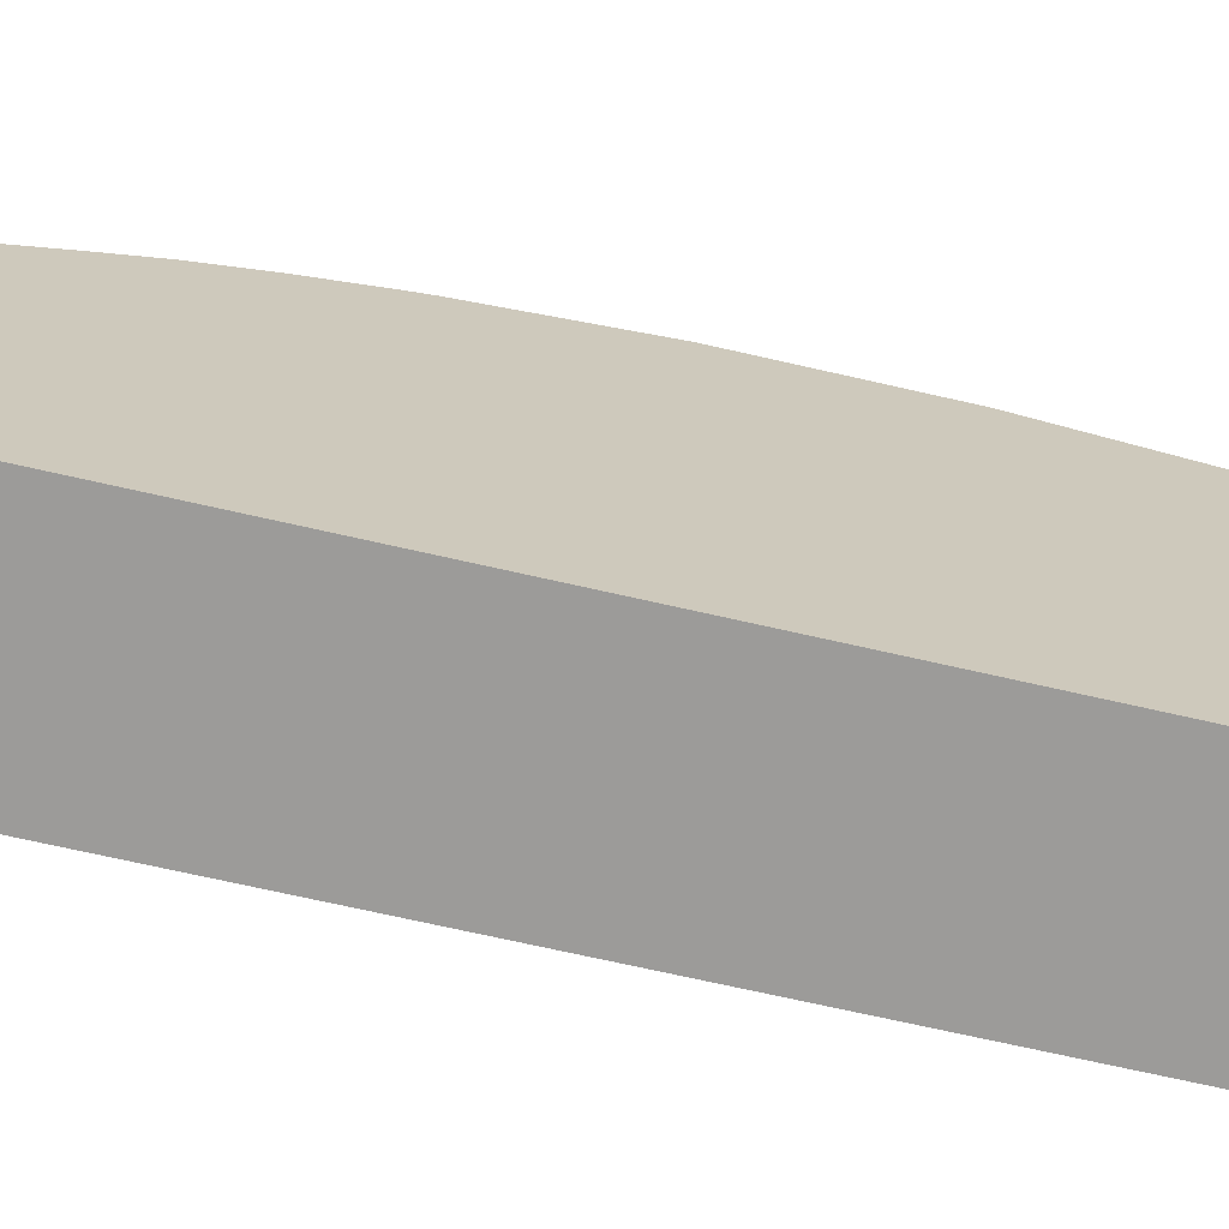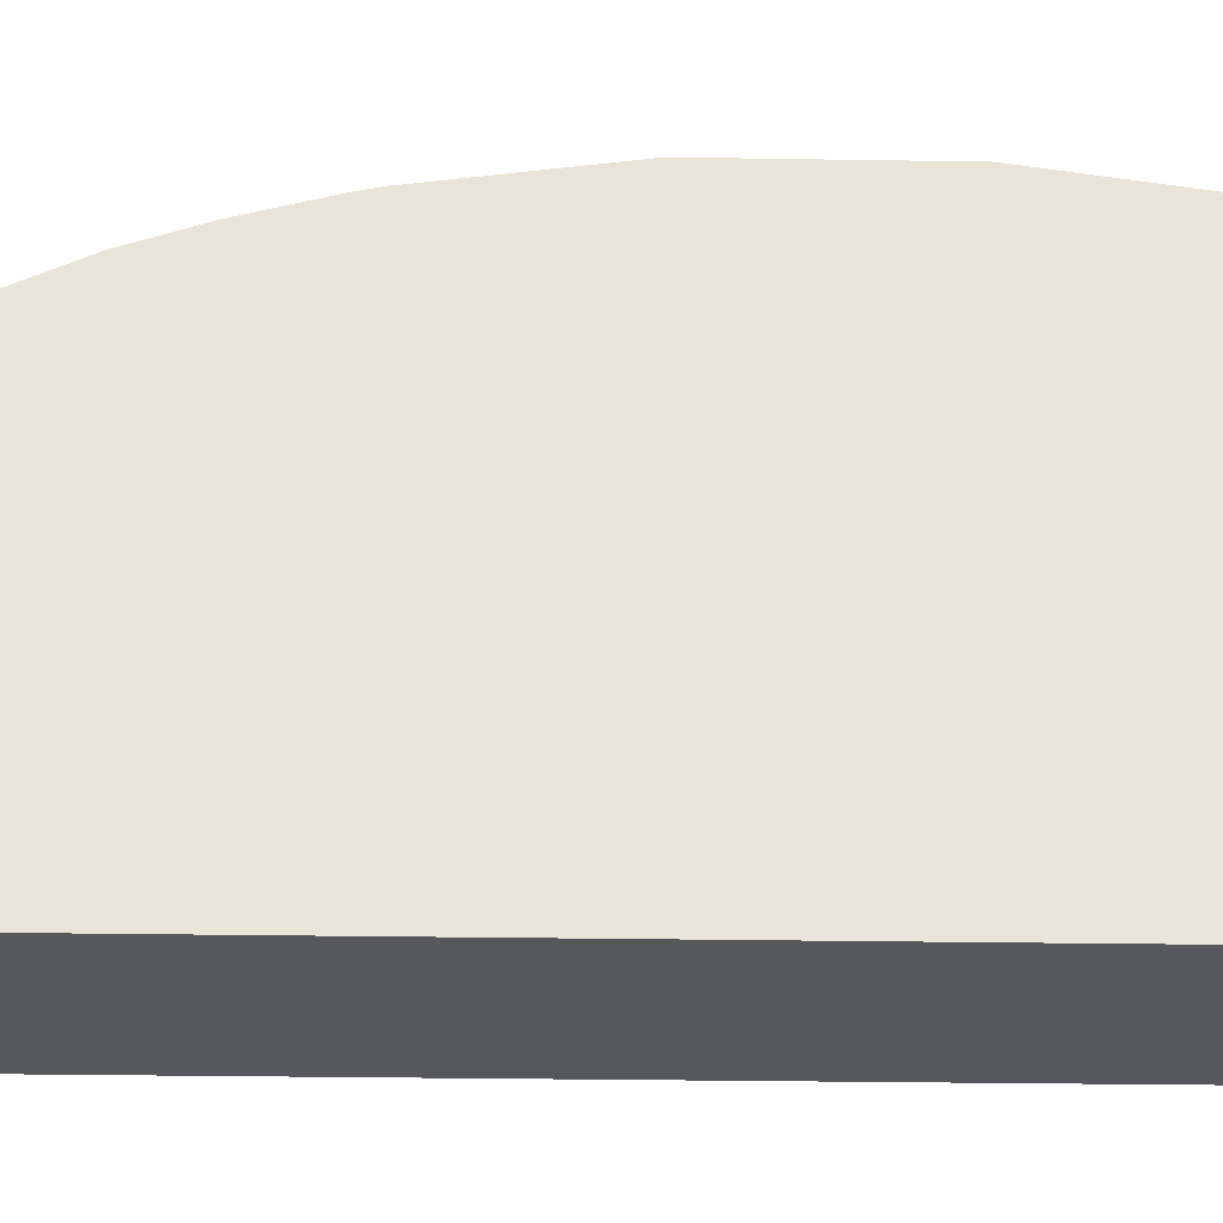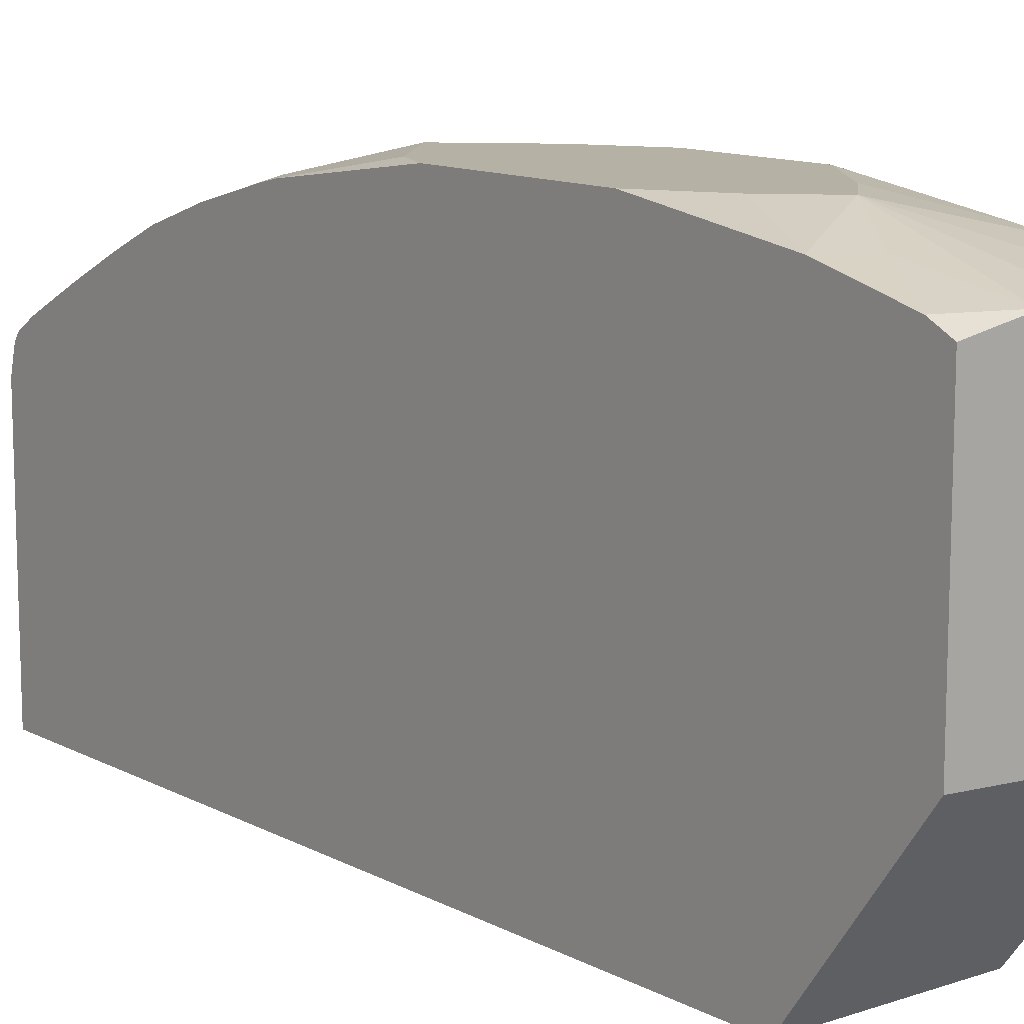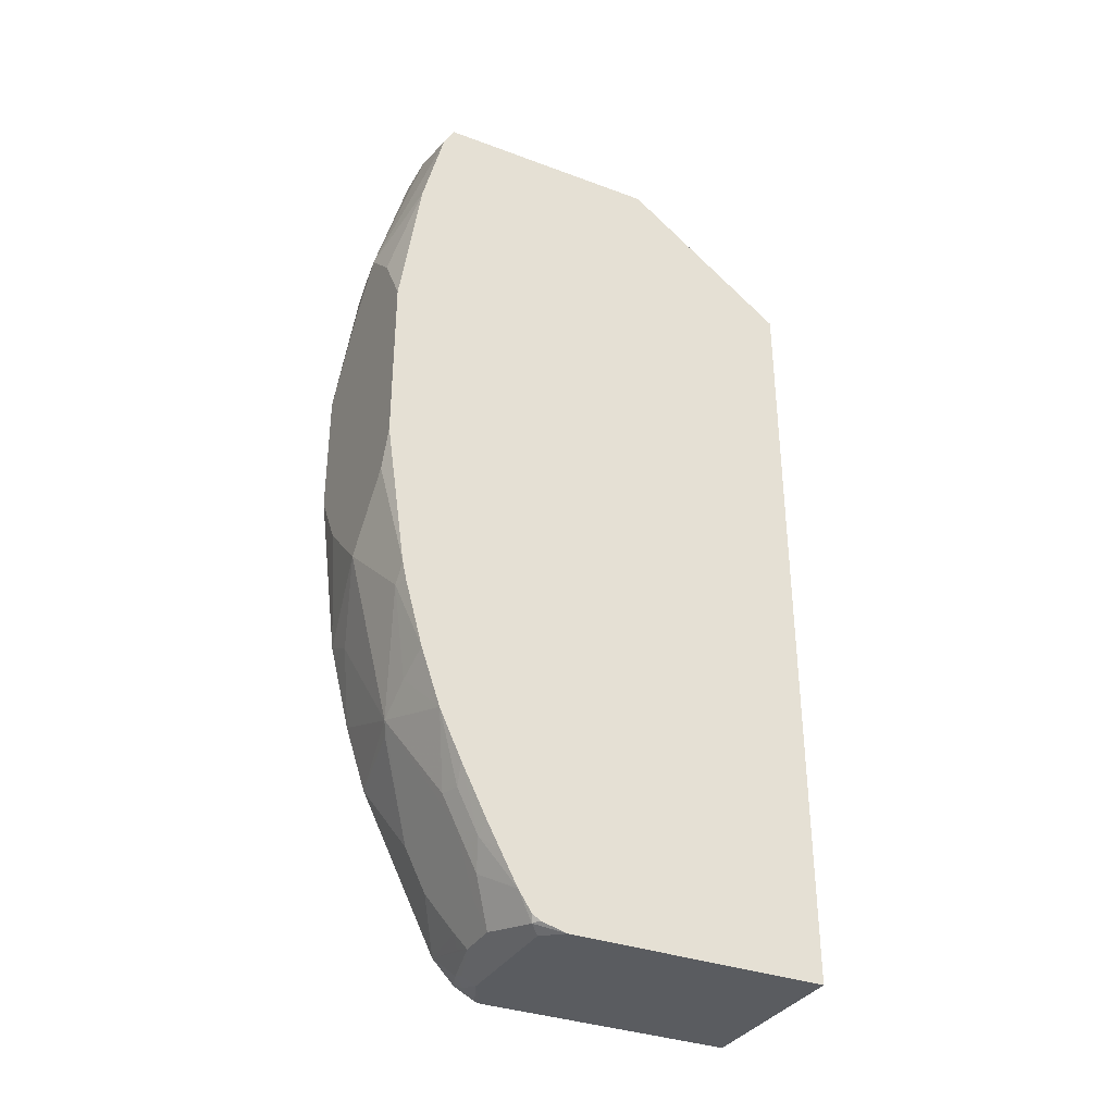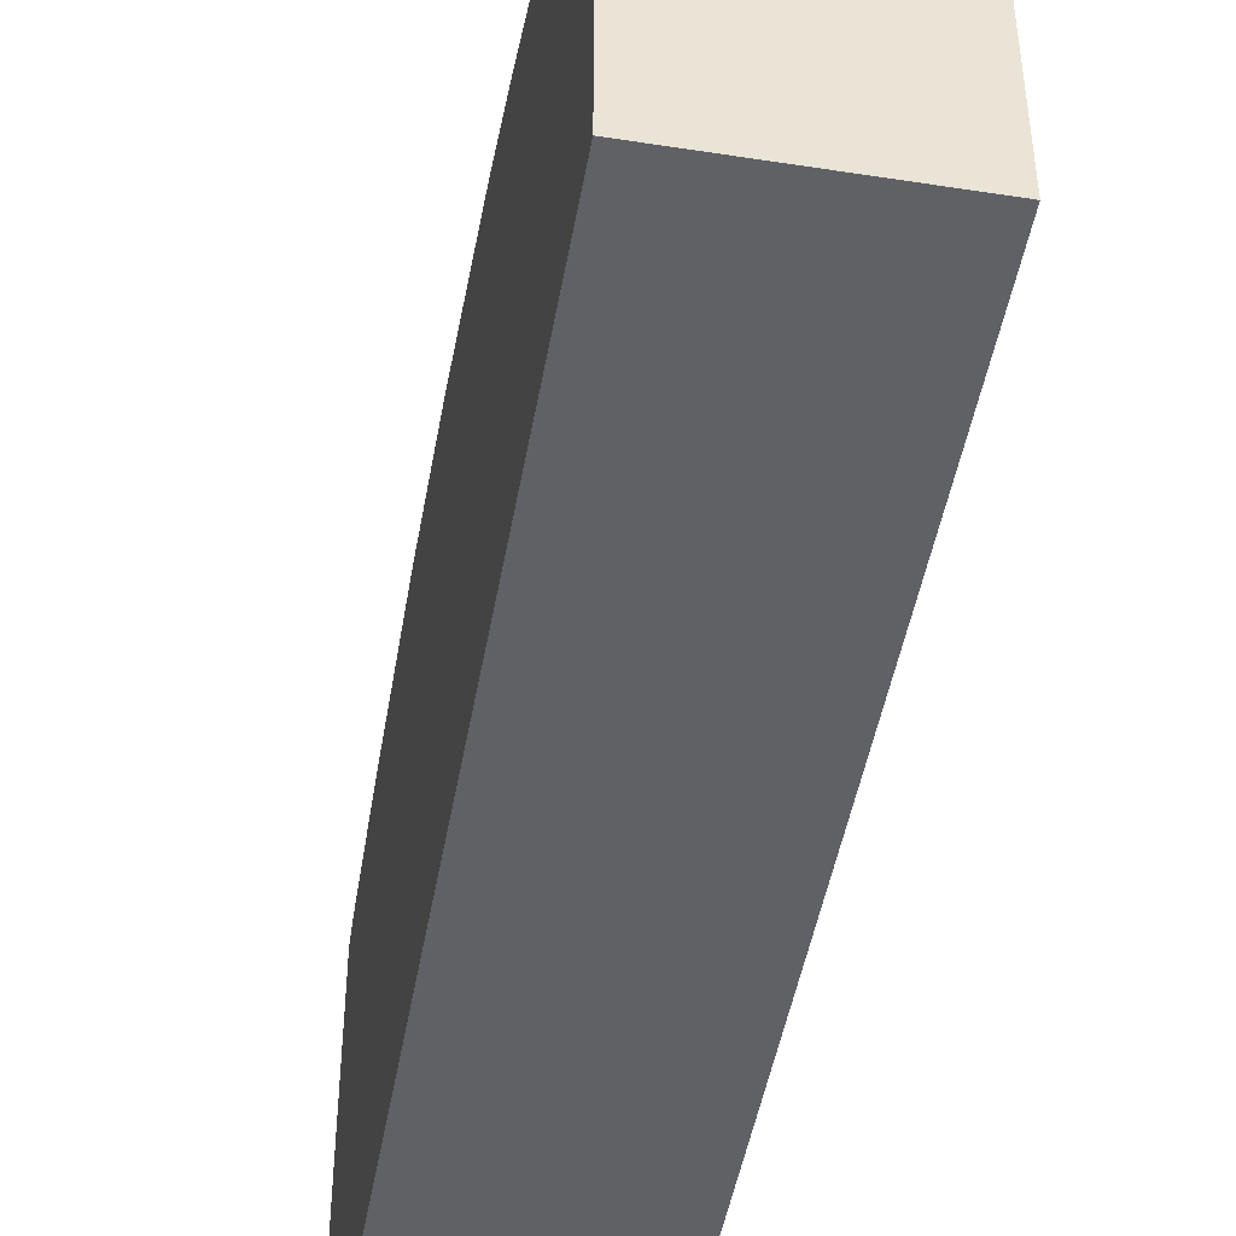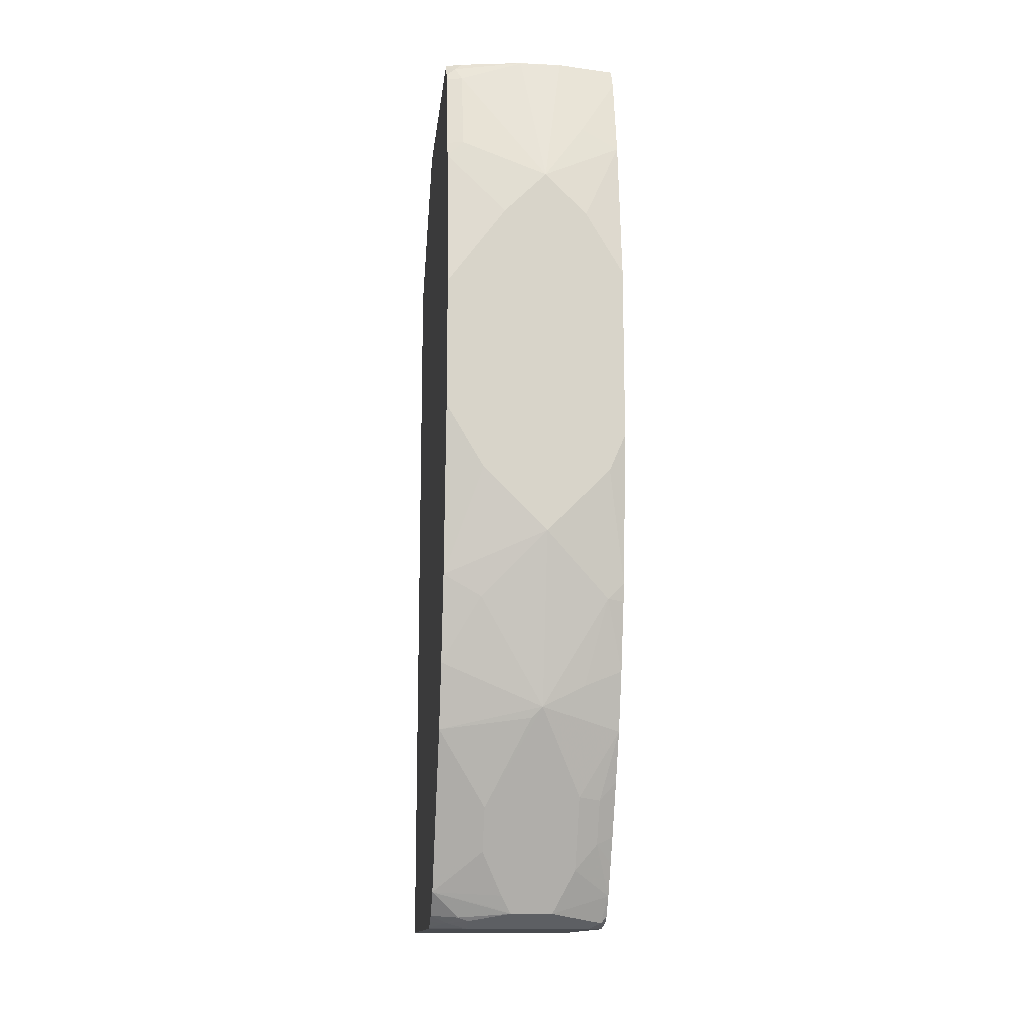
<metadata>
{"format":"obj","ext":"obj","renderer":"f3d","projection":"perspective","resolution":1024,"background":"white","views":[{"elev":-69.9,"azim":77.1,"up":"+Z"},{"elev":-28.5,"azim":88.6,"up":"+Z"},{"elev":12.0,"azim":141.0,"up":"+Z"},{"elev":-34.2,"azim":63.4,"up":"+Y"},{"elev":-47.4,"azim":-10.0,"up":"+Z"},{"elev":-14.1,"azim":-6.2,"up":"+Y"}]}
</metadata>
<code>
v -6.08e-06 -0.2005 0.441
v -0.0956 -0.1758 0.4209
v -0.04007 -0.2406 0.441
v 0.04008 -0.2406 0.441
v 0.07531 -0.1604 0.4209
v 0.04008 -0.1403 0.4209
v 0.02004 -0.0602 0.4009
v -0.02003 -0.0602 0.4009
v -0.08018 -0.08021 0.4009
v -0.08018 -0.1604 0.4209
v -0.0956 -0.3161 0.441
v -0.0956 -0.1604 0.4175
v 0.07531 -0.3007 0.441
v 0.07531 -0.08021 0.4009
v 0.07531 -0.05944 0.3905
v 0.01969 -0.05944 0.4005
v -0.02038 -0.05944 0.4005
v -0.08685 -0.06687 0.3942
v -0.0956 -0.08021 0.3974
v -0.0956 -0.441 0.441
v 0.07531 -0.4659 0.441
v 0.07531 -0.05944 0.1728
v -0.07947 -0.05944 0.3905
v -0.0956 -0.06147 0.3875
v -0.0956 -0.07422 0.3951
v -0.0956 -0.05944 0.386
v -0.0956 -0.6013 0.4209
v -0.06013 -0.5011 0.441
v 0.06012 -0.5011 0.441
v 0.07531 -0.6062 0.4209
v -0.0956 -0.05944 0.1627
v 0.07531 -0.1749 0.01448
v -0.0956 -0.6815 0.4009
v -0.06013 -0.6214 0.4209
v -6.08e-06 -0.5612 0.441
v -0.04007 -0.5211 0.441
v 0.04008 -0.5211 0.441
v 0.06012 -0.6214 0.4209
v 0.07531 -0.6232 0.4171
v -0.0956 -0.1728 0.01448
v 0.07531 -0.9221 0.01448
v -0.0956 -0.7416 0.3808
v -6.08e-06 -0.7216 0.4009
v 0.04008 -0.7015 0.4009
v 0.07531 -0.687 0.3997
v -0.0956 -0.9221 0.01448
v 0.07531 -0.9221 0.2605
v -0.0956 -0.7519 0.3757
v -0.0501 -0.8118 0.3558
v -0.01003 -0.7316 0.3959
v 0.04008 -0.8017 0.3608
v 0.07531 -0.7416 0.3808
v -0.0501 -0.8519 0.3357
v 0.04008 -0.8285 0.3474
v -0.0956 -0.9221 0.2605
v 0.07531 -0.9157 0.2855
v 0.07014 -0.917 0.2906
v 0.06012 -0.9221 0.2806
v -0.0956 -0.7684 0.3675
v 0.06012 -0.8043 0.3558
v 0.07531 -0.7872 0.3596
v -0.0956 -0.8455 0.3289
v -0.0956 -0.8753 0.314
v -0.0956 -0.8886 0.3073
v -0.03005 -0.8919 0.3157
v -0.02003 -0.9086 0.3073
v -0.02003 -0.882 0.3207
v 0.02004 -0.882 0.3207
v -0.0956 -0.792 0.3557
v 0.04008 -0.8685 0.3274
v 0.06012 -0.8444 0.3357
v -0.06013 -0.9221 0.2806
v -0.0956 -0.9209 0.2658
v 0.07531 -0.9106 0.2932
v 0.07531 -0.8918 0.3057
v 0.02004 -0.9086 0.3073
v 0.07531 -0.8374 0.3345
v -0.0956 -0.9102 0.2865
v -0.07016 -0.912 0.2957
v -0.04007 -0.902 0.3082
v -0.06013 -0.9153 0.294
v 0.07531 -0.8613 0.3219
v -0.08018 -0.917 0.2831
v -0.0956 -0.9157 0.276
f 41 55 46
f 43 50 49
f 42 48 49
f 42 49 50
f 42 50 43
f 43 51 52
f 43 52 44
f 43 49 53
f 48 59 49
f 43 54 51
f 44 52 45
f 47 56 57
f 47 57 58
f 51 54 60
f 51 60 52
f 49 59 53
f 41 72 55
f 43 53 54
f 41 58 72
f 27 36 28
f 38 45 39
f 27 33 34
f 52 60 61
f 27 34 35
f 27 35 36
f 29 37 30
f 30 38 39
f 30 37 38
f 31 32 40
f 32 41 46
f 32 46 40
f 33 42 43
f 33 43 34
f 34 43 35
f 35 38 37
f 35 43 38
f 38 43 44
f 38 44 45
f 41 47 58
f 53 62 63
f 72 83 73
f 53 64 65
f 64 66 80
f 64 80 65
f 65 80 66
f 66 79 81
f 66 81 72
f 66 76 68
f 66 68 67
f 70 76 75
f 70 75 71
f 71 75 82
f 71 82 77
f 72 81 83
f 73 83 84
f 78 84 83
f 78 83 79
f 79 83 81
f 22 32 31
f 64 79 66
f 53 63 64
f 64 78 79
f 60 71 61
f 53 65 66
f 53 66 67
f 53 67 68
f 53 68 54
f 53 59 69
f 53 69 62
f 54 68 76
f 54 76 70
f 54 70 71
f 54 71 60
f 55 72 73
f 56 74 57
f 57 74 75
f 57 75 76
f 57 76 58
f 58 76 66
f 58 66 72
f 61 71 77
f 21 29 30
f 18 24 25
f 18 26 24
f 2 19 25
f 2 25 24
f 2 24 26
f 2 26 31
f 2 31 40
f 2 40 46
f 2 46 55
f 2 55 73
f 2 73 84
f 2 84 78
f 2 78 64
f 2 64 63
f 2 63 62
f 2 62 69
f 2 69 59
f 2 59 48
f 2 48 42
f 2 12 19
f 2 42 33
f 2 10 12
f 1 10 2
f 20 27 28
f 1 2 3
f 1 3 11
f 1 11 20
f 1 20 28
f 1 28 36
f 1 36 35
f 1 37 29
f 1 29 21
f 1 21 13
f 1 13 4
f 1 4 5
f 1 5 6
f 1 6 7
f 1 7 8
f 1 8 9
f 1 9 10
f 2 11 3
f 2 33 27
f 1 35 37
f 2 20 11
f 7 15 16
f 7 16 17
f 7 17 8
f 8 17 9
f 9 17 18
f 9 18 19
f 9 19 12
f 7 14 15
f 9 12 10
f 15 31 26
f 15 26 23
f 15 23 17
f 17 23 18
f 18 25 19
f 2 27 20
f 18 23 26
f 15 22 31
f 6 14 7
f 15 17 16
f 5 22 15
f 5 15 14
f 5 13 21
f 4 13 5
f 5 30 39
f 5 39 45
f 5 45 52
f 5 52 61
f 5 61 77
f 5 21 30
f 5 82 75
f 5 32 22
f 5 77 82
f 5 41 32
f 5 47 41
f 5 14 6
f 5 74 56
f 5 56 47
f 5 75 74

</code>
